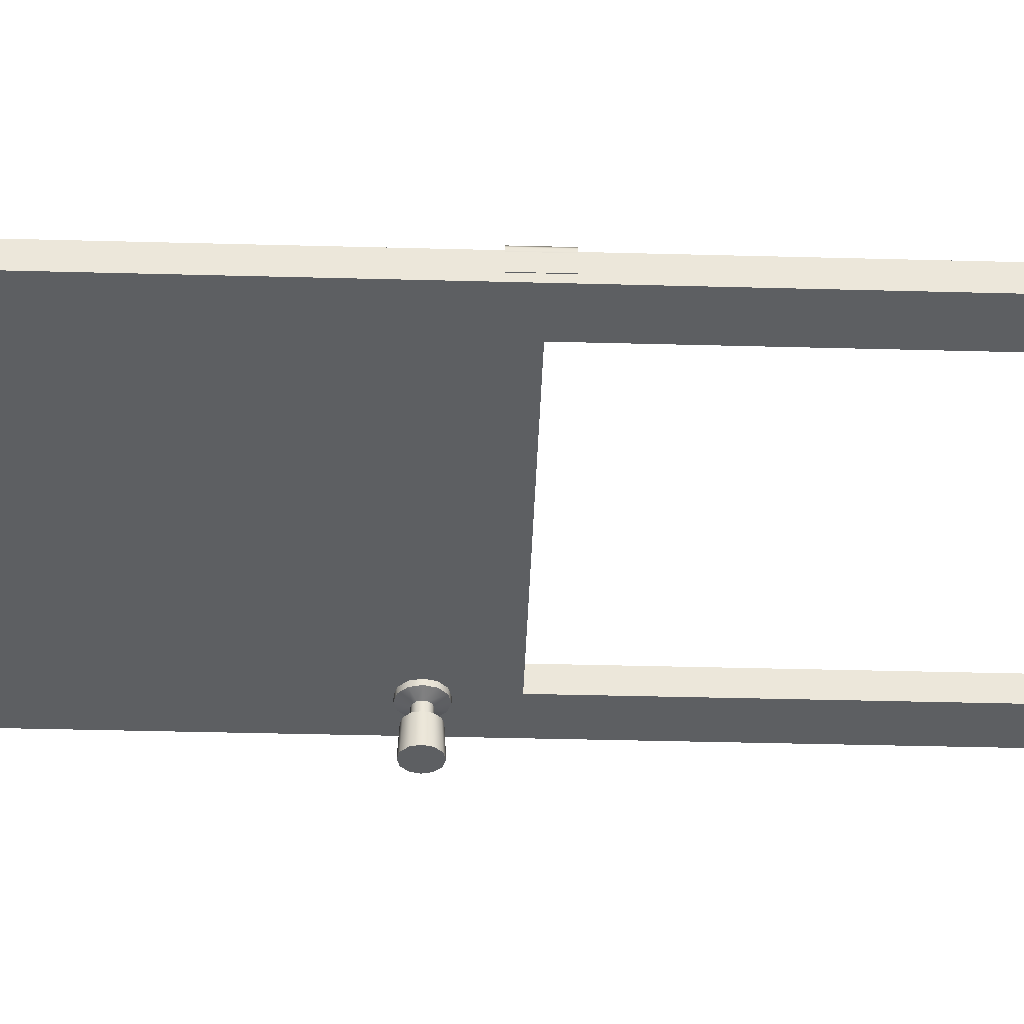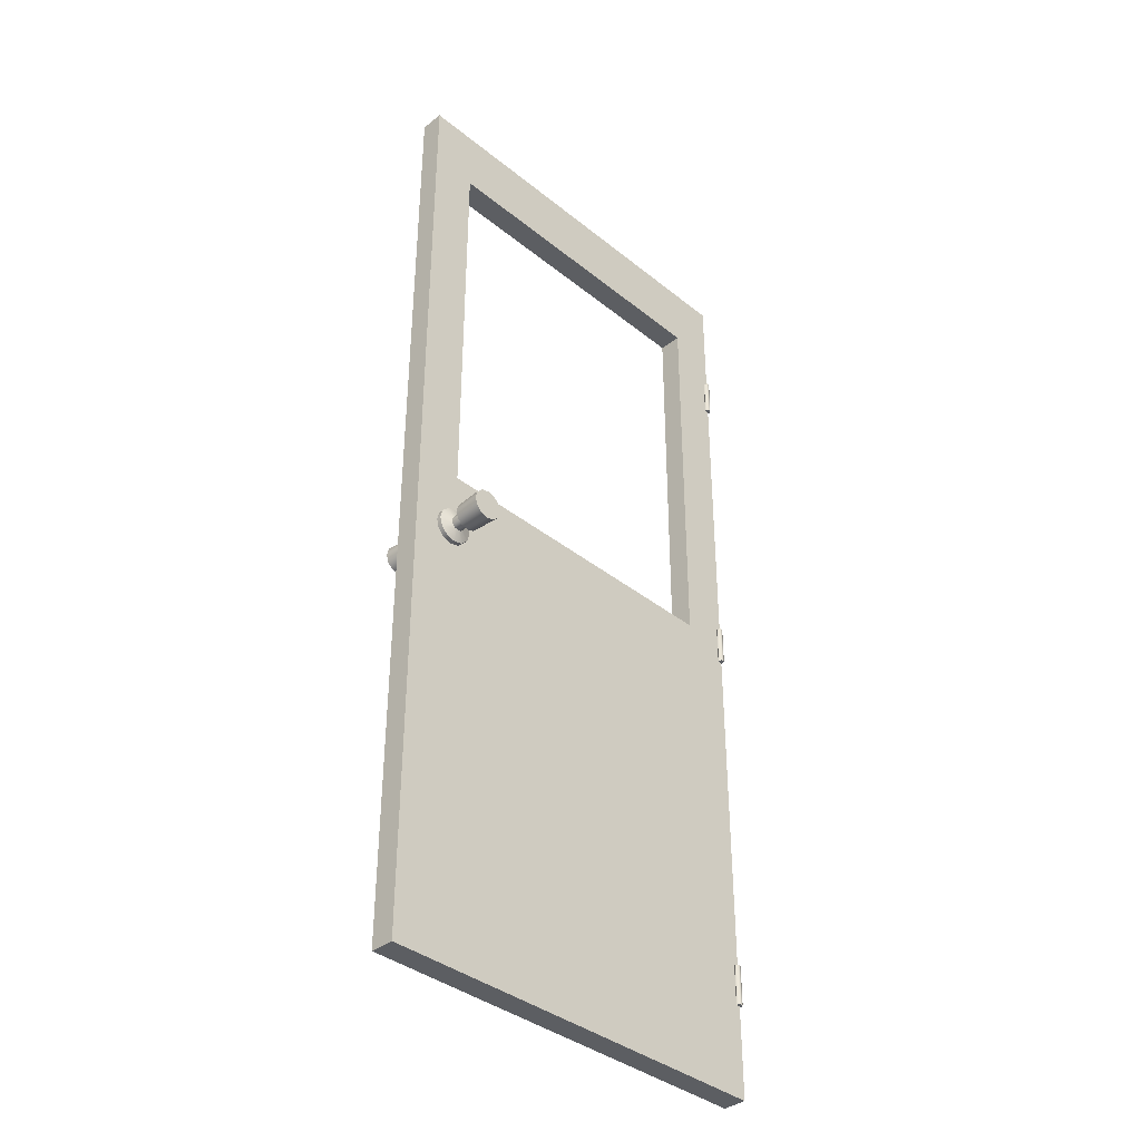
<metadata>
{"format":"obj","ext":"obj","renderer":"f3d","projection":"perspective","resolution":1024,"background":"white","views":[{"elev":-39.5,"azim":88.1,"up":"+Z"},{"elev":-37.8,"azim":-45.6,"up":"+Y"}]}
</metadata>
<code>
v 0.008028 5.03 -0.1249
v -0.231 2.62 -0.1249
v 0.008028 0.0855 -0.1249
v -0.231 4.682 -0.1249
v -2.121 0.0855 -0.1249
v -1.882 2.62 -0.1249
v -2.121 5.03 -0.1249
v -1.882 4.682 -0.1249
v 0.008028 5.03 -0.005187
v 0.008028 0.0855 -0.1249
v 0.008028 0.0855 -0.005187
v 0.008028 5.03 -0.1249
v -0.231 4.682 -0.005187
v 0.008028 0.0855 -0.005187
v -0.231 2.62 -0.005187
v 0.008028 5.03 -0.005187
v -1.882 2.62 -0.005187
v -2.121 0.0855 -0.005187
v -1.882 4.682 -0.005187
v -2.121 5.03 -0.005187
v -2.121 0.0855 -0.1249
v -2.121 5.03 -0.005187
v -2.121 0.0855 -0.005187
v -2.121 5.03 -0.1249
v -2.121 0.0855 -0.005187
v 0.008028 0.0855 -0.1249
v -2.121 0.0855 -0.1249
v 0.008028 0.0855 -0.005187
v -2.121 5.03 -0.1249
v 0.008028 5.03 -0.005187
v -2.121 5.03 -0.005187
v 0.008028 5.03 -0.1249
v -0.231 2.62 -0.005187
v -0.231 4.682 -0.1249
v -0.231 4.682 -0.005187
v -0.231 2.62 -0.1249
v -1.882 2.62 -0.005187
v -0.231 2.62 -0.1249
v -0.231 2.62 -0.005187
v -1.882 2.62 -0.1249
v -1.882 4.682 -0.005187
v -1.882 2.62 -0.1249
v -1.882 2.62 -0.005187
v -1.882 4.682 -0.1249
v -0.231 4.682 -0.005187
v -1.882 4.682 -0.1249
v -1.882 4.682 -0.005187
v -0.231 4.682 -0.1249
v -1.827 2.303 0.2381
v -1.904 2.303 0.2381
v -1.837 2.342 0.2381
v -1.866 2.37 0.2381
v -1.904 2.381 0.2381
v -1.943 2.37 0.2381
v -1.971 2.342 0.2381
v -1.982 2.303 0.2381
v -1.971 2.265 0.2381
v -1.943 2.236 0.2381
v -1.904 2.226 0.2381
v -1.866 2.236 0.2381
v -1.837 2.265 0.2381
v -1.825 2.349 0.01814
v -1.858 2.383 -0.008983
v -1.825 2.349 -0.008983
v -1.858 2.383 0.01814
v -1.904 2.395 0.01814
v -1.904 2.395 -0.008983
v -1.812 2.303 0.01814
v -1.812 2.303 -0.008983
v -1.904 2.395 -0.008983
v -1.95 2.383 0.01814
v -1.95 2.383 -0.008983
v -1.904 2.395 0.01814
v -1.984 2.349 0.01814
v -1.984 2.349 -0.008983
v -1.825 2.258 0.01814
v -1.812 2.303 -0.008983
v -1.825 2.258 -0.008983
v -1.812 2.303 0.01814
v -1.858 2.224 0.01814
v -1.858 2.224 -0.008983
v -1.904 2.212 0.01814
v -1.904 2.212 -0.008983
v -1.984 2.349 -0.008983
v -1.996 2.303 0.01814
v -1.996 2.303 -0.008983
v -1.984 2.349 0.01814
v -1.996 2.303 -0.008983
v -1.984 2.258 0.01814
v -1.984 2.258 -0.008983
v -1.996 2.303 0.01814
v -1.95 2.224 0.01814
v -1.904 2.212 -0.008983
v -1.95 2.224 -0.008983
v -1.904 2.212 0.01814
v -1.984 2.258 -0.008983
v -1.984 2.258 0.01814
v -1.866 2.37 0.2381
v -1.844 2.338 0.1031
v -1.837 2.342 0.2381
v -1.869 2.364 0.1031
v -1.904 2.373 0.1031
v -1.904 2.381 0.2381
v -1.939 2.364 0.1031
v -1.943 2.37 0.2381
v -1.837 2.342 0.2381
v -1.834 2.303 0.1031
v -1.827 2.303 0.2381
v -1.844 2.338 0.1031
v -1.827 2.303 0.2381
v -1.844 2.268 0.1031
v -1.837 2.265 0.2381
v -1.834 2.303 0.1031
v -1.965 2.338 0.1031
v -1.943 2.37 0.2381
v -1.971 2.342 0.2381
v -1.939 2.364 0.1031
v -1.974 2.303 0.1031
v -1.982 2.303 0.2381
v -1.837 2.265 0.2381
v -1.869 2.243 0.1031
v -1.866 2.236 0.2381
v -1.844 2.268 0.1031
v -1.904 2.233 0.1031
v -1.904 2.226 0.2381
v -1.939 2.243 0.1031
v -1.943 2.236 0.2381
v -1.971 2.265 0.2381
v -1.965 2.268 0.1031
v -1.982 2.303 0.2381
v -1.971 2.265 0.2381
v -1.974 2.303 0.1031
v -1.939 2.243 0.1031
v -1.872 2.322 0.03862
v -1.858 2.383 0.01814
v -1.825 2.349 0.01814
v -1.885 2.336 0.03862
v -1.904 2.341 0.03862
v -1.904 2.395 0.01814
v -1.867 2.303 0.03862
v -1.812 2.303 0.01814
v -1.923 2.336 0.03862
v -1.95 2.383 0.01814
v -1.872 2.285 0.03862
v -1.825 2.258 0.01814
v -1.937 2.322 0.03862
v -1.984 2.349 0.01814
v -1.885 2.271 0.03862
v -1.858 2.224 0.01814
v -1.942 2.303 0.03862
v -1.996 2.303 0.01814
v -1.904 2.266 0.03862
v -1.904 2.212 0.01814
v -1.937 2.285 0.03862
v -1.984 2.258 0.01814
v -1.923 2.271 0.03862
v -1.95 2.224 0.01814
v -1.942 2.303 0.08754
v -1.965 2.338 0.1031
v -1.974 2.303 0.1031
v -1.937 2.322 0.08754
v -1.923 2.336 0.08754
v -1.939 2.364 0.1031
v -1.904 2.341 0.08754
v -1.904 2.373 0.1031
v -1.885 2.336 0.08754
v -1.869 2.364 0.1031
v -1.872 2.322 0.08754
v -1.844 2.338 0.1031
v -1.867 2.303 0.08754
v -1.834 2.303 0.1031
v -1.937 2.322 0.03862
v -1.942 2.303 0.08754
v -1.942 2.303 0.03862
v -1.937 2.322 0.08754
v -1.923 2.336 0.08754
v -1.923 2.336 0.03862
v -1.937 2.285 0.08754
v -1.974 2.303 0.1031
v -1.965 2.268 0.1031
v -1.942 2.303 0.08754
v -1.923 2.271 0.08754
v -1.939 2.243 0.1031
v -1.904 2.266 0.08754
v -1.904 2.233 0.1031
v -1.885 2.271 0.08754
v -1.869 2.243 0.1031
v -1.872 2.285 0.08754
v -1.844 2.268 0.1031
v -1.834 2.303 0.1031
v -1.867 2.303 0.08754
v -1.942 2.303 0.03862
v -1.937 2.285 0.08754
v -1.937 2.285 0.03862
v -1.942 2.303 0.08754
v -1.904 2.341 0.08754
v -1.923 2.336 0.03862
v -1.904 2.341 0.03862
v -1.923 2.336 0.08754
v -1.885 2.336 0.08754
v -1.885 2.336 0.03862
v -1.872 2.322 0.08754
v -1.872 2.322 0.03862
v -1.937 2.285 0.03862
v -1.923 2.271 0.08754
v -1.923 2.271 0.03862
v -1.937 2.285 0.08754
v -1.904 2.266 0.08754
v -1.904 2.266 0.03862
v -1.885 2.271 0.08754
v -1.885 2.271 0.03862
v -1.867 2.303 0.08754
v -1.872 2.322 0.03862
v -1.867 2.303 0.03862
v -1.872 2.322 0.08754
v -1.885 2.271 0.03862
v -1.872 2.285 0.08754
v -1.872 2.285 0.03862
v -1.885 2.271 0.08754
v -1.867 2.303 0.03862
v -1.867 2.303 0.08754
v -1.982 2.303 -0.3697
v -1.904 2.303 -0.3697
v -1.971 2.342 -0.3697
v -1.943 2.37 -0.3697
v -1.904 2.381 -0.3697
v -1.866 2.37 -0.3697
v -1.837 2.342 -0.3697
v -1.827 2.303 -0.3697
v -1.837 2.265 -0.3697
v -1.866 2.236 -0.3697
v -1.904 2.226 -0.3697
v -1.943 2.236 -0.3697
v -1.971 2.265 -0.3697
v -1.984 2.349 -0.1497
v -1.95 2.383 -0.1226
v -1.984 2.349 -0.1226
v -1.95 2.383 -0.1497
v -1.996 2.303 -0.1497
v -1.996 2.303 -0.1226
v -1.95 2.383 -0.1226
v -1.904 2.395 -0.1497
v -1.904 2.395 -0.1226
v -1.95 2.383 -0.1497
v -1.858 2.383 -0.1497
v -1.858 2.383 -0.1226
v -1.984 2.258 -0.1497
v -1.996 2.303 -0.1226
v -1.984 2.258 -0.1226
v -1.996 2.303 -0.1497
v -1.858 2.383 -0.1226
v -1.825 2.349 -0.1497
v -1.825 2.349 -0.1226
v -1.858 2.383 -0.1497
v -1.812 2.303 -0.1497
v -1.812 2.303 -0.1226
v -1.95 2.224 -0.1497
v -1.984 2.258 -0.1226
v -1.95 2.224 -0.1226
v -1.984 2.258 -0.1497
v -1.904 2.212 -0.1497
v -1.904 2.212 -0.1226
v -1.812 2.303 -0.1226
v -1.825 2.258 -0.1497
v -1.825 2.258 -0.1226
v -1.858 2.224 -0.1497
v -1.858 2.224 -0.1226
v -1.904 2.212 -0.1226
v -1.904 2.212 -0.1497
v -1.825 2.258 -0.1497
v -1.812 2.303 -0.1226
v -1.812 2.303 -0.1497
v -1.943 2.37 -0.3697
v -1.965 2.338 -0.2347
v -1.971 2.342 -0.3697
v -1.939 2.364 -0.2347
v -1.904 2.373 -0.2347
v -1.904 2.381 -0.3697
v -1.869 2.364 -0.2347
v -1.866 2.37 -0.3697
v -1.971 2.342 -0.3697
v -1.974 2.303 -0.2347
v -1.982 2.303 -0.3697
v -1.965 2.338 -0.2347
v -1.982 2.303 -0.3697
v -1.965 2.268 -0.2347
v -1.971 2.265 -0.3697
v -1.974 2.303 -0.2347
v -1.844 2.338 -0.2347
v -1.866 2.37 -0.3697
v -1.837 2.342 -0.3697
v -1.869 2.364 -0.2347
v -1.971 2.265 -0.3697
v -1.939 2.243 -0.2347
v -1.943 2.236 -0.3697
v -1.965 2.268 -0.2347
v -1.904 2.233 -0.2347
v -1.904 2.226 -0.3697
v -1.869 2.243 -0.2347
v -1.866 2.236 -0.3697
v -1.834 2.303 -0.2347
v -1.837 2.342 -0.3697
v -1.827 2.303 -0.3697
v -1.844 2.338 -0.2347
v -1.844 2.268 -0.2347
v -1.827 2.303 -0.3697
v -1.837 2.265 -0.3697
v -1.834 2.303 -0.2347
v -1.869 2.243 -0.2347
v -1.866 2.236 -0.3697
v -1.937 2.322 -0.1702
v -1.95 2.383 -0.1497
v -1.984 2.349 -0.1497
v -1.923 2.336 -0.1702
v -1.904 2.341 -0.1702
v -1.904 2.395 -0.1497
v -1.942 2.303 -0.1702
v -1.996 2.303 -0.1497
v -1.885 2.336 -0.1702
v -1.858 2.383 -0.1497
v -1.937 2.285 -0.1702
v -1.984 2.258 -0.1497
v -1.872 2.322 -0.1702
v -1.825 2.349 -0.1497
v -1.923 2.271 -0.1702
v -1.95 2.224 -0.1497
v -1.867 2.303 -0.1702
v -1.812 2.303 -0.1497
v -1.904 2.266 -0.1702
v -1.904 2.212 -0.1497
v -1.872 2.285 -0.1702
v -1.825 2.258 -0.1497
v -1.885 2.271 -0.1702
v -1.858 2.224 -0.1497
v -1.867 2.303 -0.2191
v -1.844 2.338 -0.2347
v -1.834 2.303 -0.2347
v -1.872 2.322 -0.2191
v -1.885 2.336 -0.2191
v -1.869 2.364 -0.2347
v -1.904 2.341 -0.2191
v -1.904 2.373 -0.2347
v -1.923 2.336 -0.2191
v -1.939 2.364 -0.2347
v -1.937 2.322 -0.2191
v -1.965 2.338 -0.2347
v -1.942 2.303 -0.2191
v -1.974 2.303 -0.2347
v -1.872 2.322 -0.1702
v -1.867 2.303 -0.2191
v -1.867 2.303 -0.1702
v -1.872 2.322 -0.2191
v -1.885 2.336 -0.2191
v -1.885 2.336 -0.1702
v -1.872 2.285 -0.2191
v -1.834 2.303 -0.2347
v -1.844 2.268 -0.2347
v -1.867 2.303 -0.2191
v -1.885 2.271 -0.2191
v -1.869 2.243 -0.2347
v -1.904 2.266 -0.2191
v -1.904 2.233 -0.2347
v -1.923 2.271 -0.2191
v -1.939 2.243 -0.2347
v -1.937 2.285 -0.2191
v -1.965 2.268 -0.2347
v -1.974 2.303 -0.2347
v -1.942 2.303 -0.2191
v -1.867 2.303 -0.1702
v -1.872 2.285 -0.2191
v -1.872 2.285 -0.1702
v -1.867 2.303 -0.2191
v -1.904 2.341 -0.2191
v -1.885 2.336 -0.1702
v -1.904 2.341 -0.1702
v -1.885 2.336 -0.2191
v -1.923 2.336 -0.2191
v -1.923 2.336 -0.1702
v -1.937 2.322 -0.2191
v -1.937 2.322 -0.1702
v -1.872 2.285 -0.1702
v -1.885 2.271 -0.2191
v -1.885 2.271 -0.1702
v -1.872 2.285 -0.2191
v -1.904 2.266 -0.2191
v -1.904 2.266 -0.1702
v -1.923 2.271 -0.2191
v -1.923 2.271 -0.1702
v -1.942 2.303 -0.2191
v -1.937 2.322 -0.1702
v -1.942 2.303 -0.1702
v -1.937 2.322 -0.2191
v -1.923 2.271 -0.1702
v -1.937 2.285 -0.2191
v -1.937 2.285 -0.1702
v -1.923 2.271 -0.2191
v -1.942 2.303 -0.1702
v -1.942 2.303 -0.2191
v -0.01061 4.253 0.01514
v 0.005979 4.455 0.01514
v 0.005979 4.253 0.01514
v -0.01061 4.455 0.01514
v 0.005979 4.253 0.01514
v 0.01427 4.455 0.0007791
v 0.01427 4.253 0.0007791
v 0.005979 4.455 0.01514
v 0.01111 4.455 -0.01358
v 0.01111 4.253 -0.01358
v 0.01111 4.253 -0.0899
v -0.01061 4.455 -0.0899
v -0.01061 4.253 -0.0899
v 0.01111 4.455 -0.0899
v -0.01061 4.253 -0.01358
v -0.0189 4.455 0.0007791
v -0.0189 4.253 0.0007791
v -0.01061 4.455 -0.01358
v -0.0189 4.253 0.0007791
v -0.01061 4.455 0.01514
v -0.01061 4.253 0.01514
v -0.0189 4.455 0.0007791
v -0.01061 4.253 0.01514
v 0.01427 4.253 0.0007791
v -0.0189 4.253 0.0007791
v 0.005979 4.253 0.01514
v -0.01061 4.253 -0.01358
v 0.01111 4.253 -0.01358
v 0.01427 4.455 0.0007791
v -0.01061 4.455 0.01514
v -0.0189 4.455 0.0007791
v 0.005979 4.455 0.01514
v -0.01061 4.455 -0.01358
v 0.01111 4.455 -0.01358
v 0.01111 4.455 -0.01358
v 0.01111 4.253 -0.0899
v 0.01111 4.253 -0.01358
v 0.01111 4.455 -0.0899
v 0.01111 4.253 -0.01358
v -0.01061 4.253 -0.0899
v -0.01061 4.253 -0.01358
v 0.01111 4.253 -0.0899
v -0.01061 4.253 -0.01358
v -0.01061 4.455 -0.0899
v -0.01061 4.455 -0.01358
v -0.01061 4.253 -0.0899
v -0.01061 4.455 -0.01358
v 0.01111 4.455 -0.0899
v 0.01111 4.455 -0.01358
v -0.01061 4.455 -0.0899
v -0.01061 2.502 0.01514
v 0.005979 2.704 0.01514
v 0.005979 2.502 0.01514
v -0.01061 2.704 0.01514
v 0.005979 2.502 0.01514
v 0.01427 2.704 0.0007794
v 0.01427 2.502 0.0007794
v 0.005979 2.704 0.01514
v 0.01111 2.704 -0.01358
v 0.01111 2.502 -0.01358
v 0.01111 2.502 -0.0899
v -0.01061 2.704 -0.0899
v -0.01061 2.502 -0.0899
v 0.01111 2.704 -0.0899
v -0.01061 2.502 -0.01358
v -0.0189 2.704 0.0007794
v -0.0189 2.502 0.0007794
v -0.01061 2.704 -0.01358
v -0.0189 2.502 0.0007794
v -0.01061 2.704 0.01514
v -0.01061 2.502 0.01514
v -0.0189 2.704 0.0007794
v -0.01061 2.502 0.01514
v 0.01427 2.502 0.0007794
v -0.0189 2.502 0.0007794
v 0.005979 2.502 0.01514
v -0.01061 2.502 -0.01358
v 0.01111 2.502 -0.01358
v 0.01427 2.704 0.0007794
v -0.01061 2.704 0.01514
v -0.0189 2.704 0.0007794
v 0.005979 2.704 0.01514
v -0.01061 2.704 -0.01358
v 0.01111 2.704 -0.01358
v 0.01111 2.704 -0.01358
v 0.01111 2.502 -0.0899
v 0.01111 2.502 -0.01358
v 0.01111 2.704 -0.0899
v 0.01111 2.502 -0.01358
v -0.01061 2.502 -0.0899
v -0.01061 2.502 -0.01358
v 0.01111 2.502 -0.0899
v -0.01061 2.502 -0.01358
v -0.01061 2.704 -0.0899
v -0.01061 2.704 -0.01358
v -0.01061 2.502 -0.0899
v -0.01061 2.704 -0.01358
v 0.01111 2.704 -0.0899
v 0.01111 2.704 -0.01358
v -0.01061 2.704 -0.0899
v -0.01061 0.5484 0.01514
v 0.005979 0.7502 0.01514
v 0.005979 0.5484 0.01514
v -0.01061 0.7502 0.01514
v 0.005979 0.5484 0.01514
v 0.01427 0.7502 0.0007798
v 0.01427 0.5484 0.0007797
v 0.005979 0.7502 0.01514
v 0.01111 0.7502 -0.01358
v 0.01111 0.5484 -0.01358
v 0.01111 0.5484 -0.08989
v -0.01061 0.7502 -0.08989
v -0.01061 0.5484 -0.08989
v 0.01111 0.7502 -0.08989
v -0.01061 0.5484 -0.01358
v -0.0189 0.7502 0.0007798
v -0.0189 0.5484 0.0007797
v -0.01061 0.7502 -0.01358
v -0.0189 0.5484 0.0007797
v -0.01061 0.7502 0.01514
v -0.01061 0.5484 0.01514
v -0.0189 0.7502 0.0007798
v -0.01061 0.5484 0.01514
v 0.01427 0.5484 0.0007797
v -0.0189 0.5484 0.0007797
v 0.005979 0.5484 0.01514
v -0.01061 0.5484 -0.01358
v 0.01111 0.5484 -0.01358
v 0.01427 0.7502 0.0007798
v -0.01061 0.7502 0.01514
v -0.0189 0.7502 0.0007798
v 0.005979 0.7502 0.01514
v -0.01061 0.7502 -0.01358
v 0.01111 0.7502 -0.01358
v 0.01111 0.7502 -0.01358
v 0.01111 0.5484 -0.08989
v 0.01111 0.5484 -0.01358
v 0.01111 0.7502 -0.08989
v 0.01111 0.5484 -0.01358
v -0.01061 0.5484 -0.08989
v -0.01061 0.5484 -0.01358
v 0.01111 0.5484 -0.08989
v -0.01061 0.5484 -0.01358
v -0.01061 0.7502 -0.08989
v -0.01061 0.7502 -0.01358
v -0.01061 0.5484 -0.08989
v -0.01061 0.7502 -0.01358
v 0.01111 0.7502 -0.08989
v 0.01111 0.7502 -0.01358
v -0.01061 0.7502 -0.08989
g door02_1.obj
f 1 3 2
f 2 4 1
f 2 3 5
f 5 6 2
f 6 5 7
f 7 8 6
f 8 7 1
f 1 4 8
f 9 11 10
f 10 12 9
f 13 15 14
f 14 16 13
f 14 15 17
f 17 18 14
f 18 17 19
f 19 20 18
f 20 19 13
f 13 16 20
f 21 23 22
f 22 24 21
f 25 27 26
f 26 28 25
f 29 31 30
f 30 32 29
f 33 35 34
f 34 36 33
f 37 39 38
f 38 40 37
f 41 43 42
f 42 44 41
f 45 47 46
f 46 48 45
f 49 51 50
f 51 52 50
f 52 53 50
f 53 54 50
f 54 55 50
f 55 56 50
f 56 57 50
f 57 58 50
f 58 59 50
f 59 60 50
f 60 61 50
f 61 49 50
f 62 64 63
f 63 65 62
f 66 65 63
f 63 67 66
f 64 62 68
f 68 69 64
f 70 72 71
f 71 73 70
f 74 71 72
f 72 75 74
f 76 78 77
f 77 79 76
f 78 76 80
f 80 81 78
f 81 80 82
f 82 83 81
f 84 86 85
f 85 87 84
f 88 90 89
f 89 91 88
f 92 94 93
f 93 95 92
f 96 94 92
f 92 97 96
f 98 100 99
f 99 101 98
f 98 101 102
f 102 103 98
f 103 102 104
f 104 105 103
f 106 108 107
f 107 109 106
f 110 112 111
f 111 113 110
f 114 116 115
f 115 117 114
f 116 114 118
f 118 119 116
f 120 122 121
f 121 123 120
f 124 121 122
f 122 125 124
f 126 124 125
f 125 127 126
f 126 127 128
f 129 131 130
f 130 132 129
f 131 129 133
f 134 136 135
f 135 137 134
f 138 137 135
f 135 139 138
f 136 134 140
f 140 141 136
f 142 138 139
f 139 143 142
f 141 140 144
f 144 145 141
f 146 142 143
f 143 147 146
f 145 144 148
f 148 149 145
f 150 146 147
f 147 151 150
f 149 148 152
f 152 153 149
f 154 150 151
f 151 155 154
f 153 152 156
f 156 154 155
f 156 157 153
f 155 157 156
f 158 160 159
f 159 161 158
f 162 161 159
f 159 163 162
f 164 162 163
f 163 165 164
f 166 164 165
f 165 167 166
f 168 166 167
f 167 169 168
f 170 168 169
f 169 171 170
f 172 174 173
f 173 175 172
f 172 175 176
f 176 177 172
f 178 180 179
f 179 181 178
f 180 178 182
f 182 183 180
f 183 182 184
f 184 185 183
f 185 184 186
f 186 187 185
f 187 186 188
f 188 189 187
f 190 189 188
f 188 191 190
f 192 194 193
f 193 195 192
f 196 198 197
f 197 199 196
f 198 196 200
f 200 201 198
f 201 200 202
f 202 203 201
f 204 206 205
f 205 207 204
f 208 205 206
f 206 209 208
f 210 208 209
f 209 211 210
f 212 214 213
f 213 215 212
f 216 218 217
f 217 219 216
f 217 218 220
f 220 221 217
f 222 224 223
f 224 225 223
f 225 226 223
f 226 227 223
f 227 228 223
f 228 229 223
f 229 230 223
f 230 231 223
f 231 232 223
f 232 233 223
f 233 234 223
f 234 222 223
f 235 237 236
f 236 238 235
f 237 235 239
f 239 240 237
f 241 243 242
f 242 244 241
f 245 242 243
f 243 246 245
f 247 249 248
f 248 250 247
f 251 253 252
f 252 254 251
f 255 252 253
f 253 256 255
f 257 259 258
f 258 260 257
f 259 257 261
f 261 262 259
f 263 265 264
f 266 264 265
f 265 267 266
f 266 267 268
f 268 269 266
f 270 272 271
f 273 275 274
f 274 276 273
f 273 276 277
f 277 278 273
f 278 277 279
f 279 280 278
f 281 283 282
f 282 284 281
f 285 287 286
f 286 288 285
f 289 291 290
f 290 292 289
f 293 295 294
f 294 296 293
f 297 294 295
f 295 298 297
f 299 297 298
f 298 300 299
f 301 303 302
f 302 304 301
f 305 307 306
f 306 308 305
f 307 305 309
f 309 310 307
f 311 313 312
f 312 314 311
f 315 314 312
f 312 316 315
f 313 311 317
f 317 318 313
f 319 315 316
f 316 320 319
f 318 317 321
f 321 322 318
f 323 319 320
f 320 324 323
f 322 321 325
f 325 326 322
f 327 323 324
f 324 328 327
f 326 325 329
f 329 330 326
f 331 327 328
f 328 332 331
f 330 329 333
f 333 331 332
f 333 334 330
f 332 334 333
f 335 337 336
f 336 338 335
f 339 338 336
f 336 340 339
f 341 339 340
f 340 342 341
f 343 341 342
f 342 344 343
f 345 343 344
f 344 346 345
f 347 345 346
f 346 348 347
f 349 351 350
f 350 352 349
f 349 352 353
f 353 354 349
f 355 357 356
f 356 358 355
f 357 355 359
f 359 360 357
f 360 359 361
f 361 362 360
f 362 361 363
f 363 364 362
f 364 363 365
f 365 366 364
f 367 366 365
f 365 368 367
f 369 371 370
f 370 372 369
f 373 375 374
f 374 376 373
f 375 373 377
f 377 378 375
f 378 377 379
f 379 380 378
f 381 383 382
f 382 384 381
f 385 382 383
f 383 386 385
f 387 385 386
f 386 388 387
f 389 391 390
f 390 392 389
f 393 395 394
f 394 396 393
f 394 395 397
f 397 398 394
f 399 401 400
f 400 402 399
f 403 405 404
f 404 406 403
f 407 404 405
f 405 408 407
f 409 411 410
f 410 412 409
f 413 415 414
f 414 416 413
f 417 419 418
f 418 420 417
f 421 423 422
f 422 424 421
f 422 423 425
f 425 426 422
f 427 429 428
f 428 430 427
f 431 429 427
f 427 432 431
f 433 435 434
f 434 436 433
f 437 439 438
f 438 440 437
f 441 443 442
f 442 444 441
f 445 447 446
f 446 448 445
f 449 451 450
f 450 452 449
f 453 455 454
f 454 456 453
f 457 454 455
f 455 458 457
f 459 461 460
f 460 462 459
f 463 465 464
f 464 466 463
f 467 469 468
f 468 470 467
f 471 473 472
f 472 474 471
f 472 473 475
f 475 476 472
f 477 479 478
f 478 480 477
f 481 479 477
f 477 482 481
f 483 485 484
f 484 486 483
f 487 489 488
f 488 490 487
f 491 493 492
f 492 494 491
f 495 497 496
f 496 498 495
f 499 501 500
f 500 502 499
f 503 505 504
f 504 506 503
f 507 504 505
f 505 508 507
f 509 511 510
f 510 512 509
f 513 515 514
f 514 516 513
f 517 519 518
f 518 520 517
f 521 523 522
f 522 524 521
f 522 523 525
f 525 526 522
f 527 529 528
f 528 530 527
f 531 529 527
f 527 532 531
f 533 535 534
f 534 536 533
f 537 539 538
f 538 540 537
f 541 543 542
f 542 544 541
f 545 547 546
f 546 548 545

</code>
